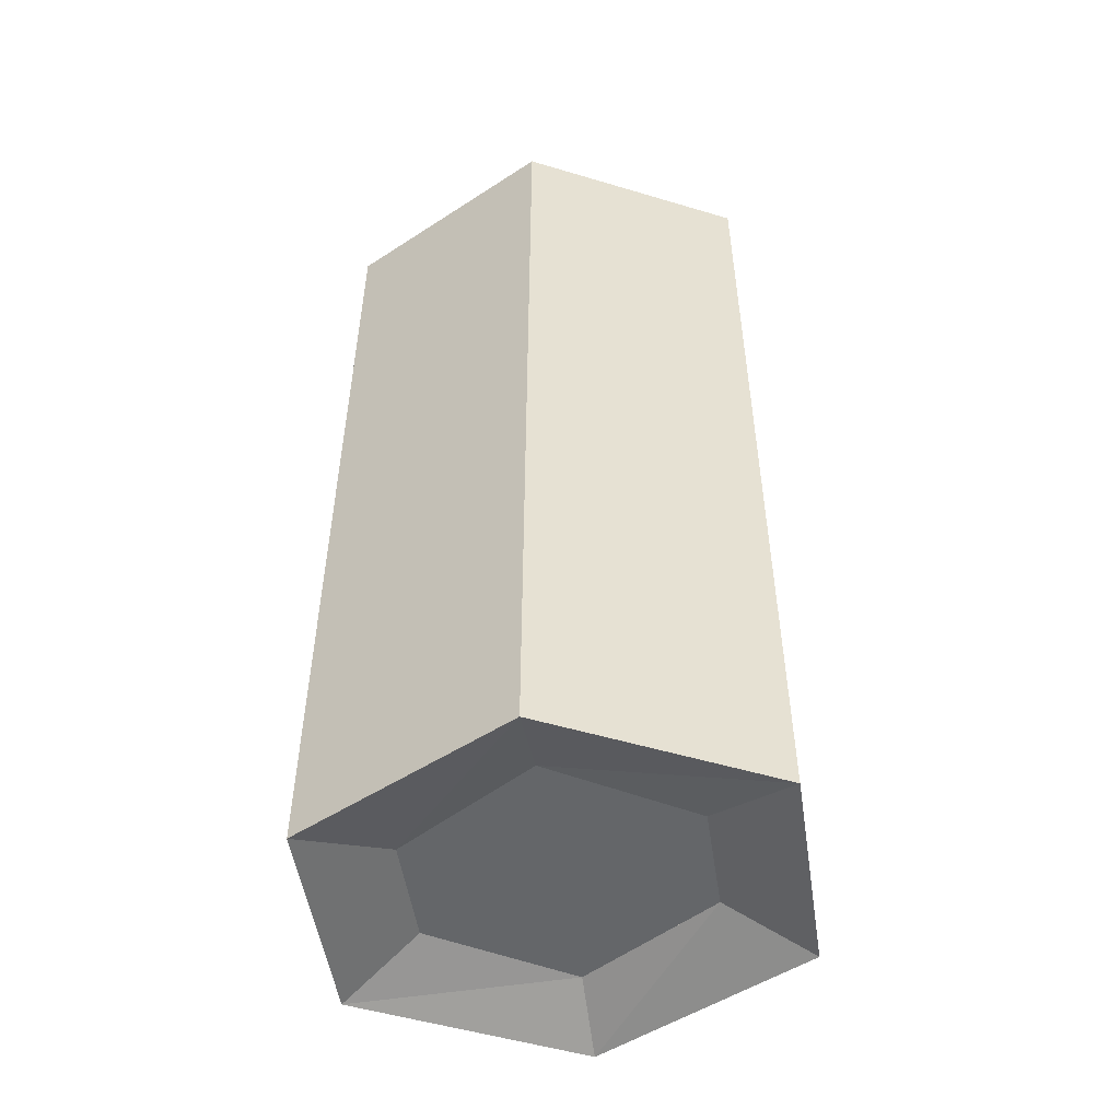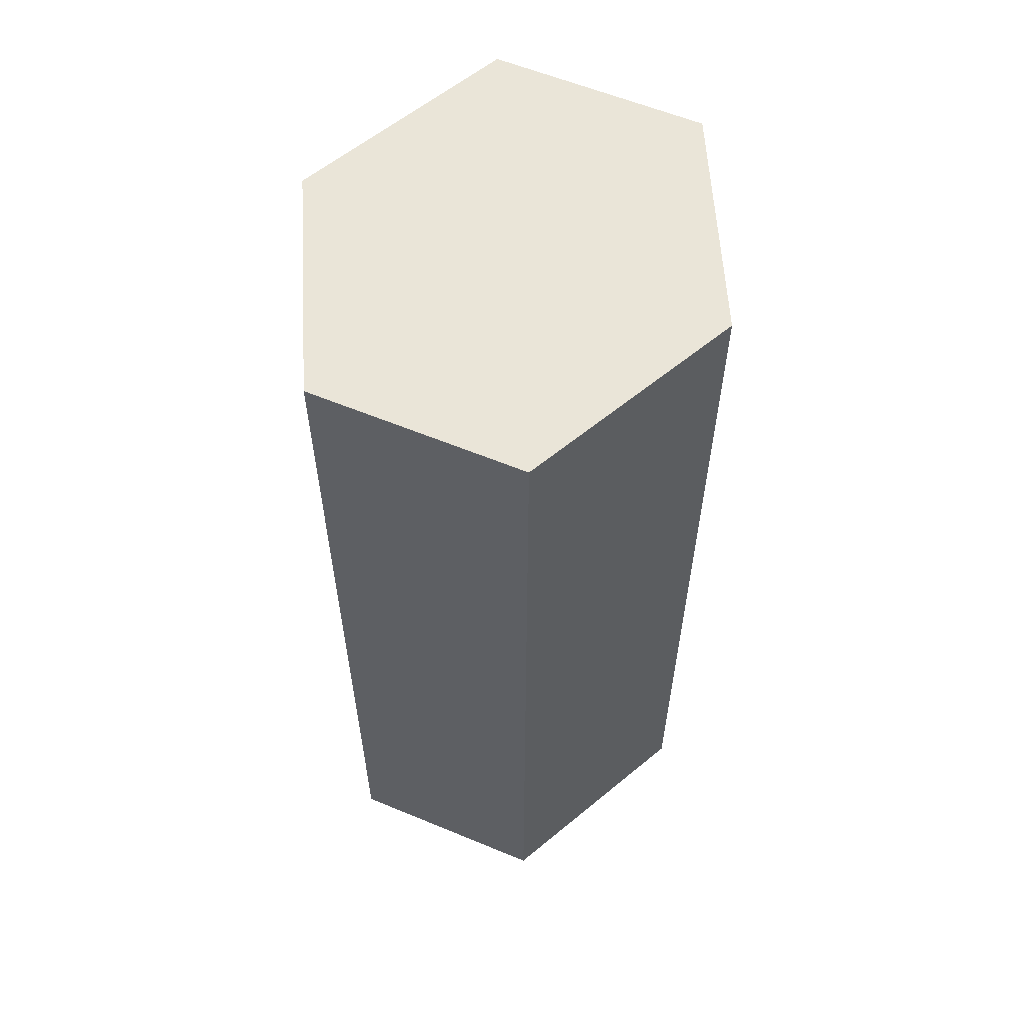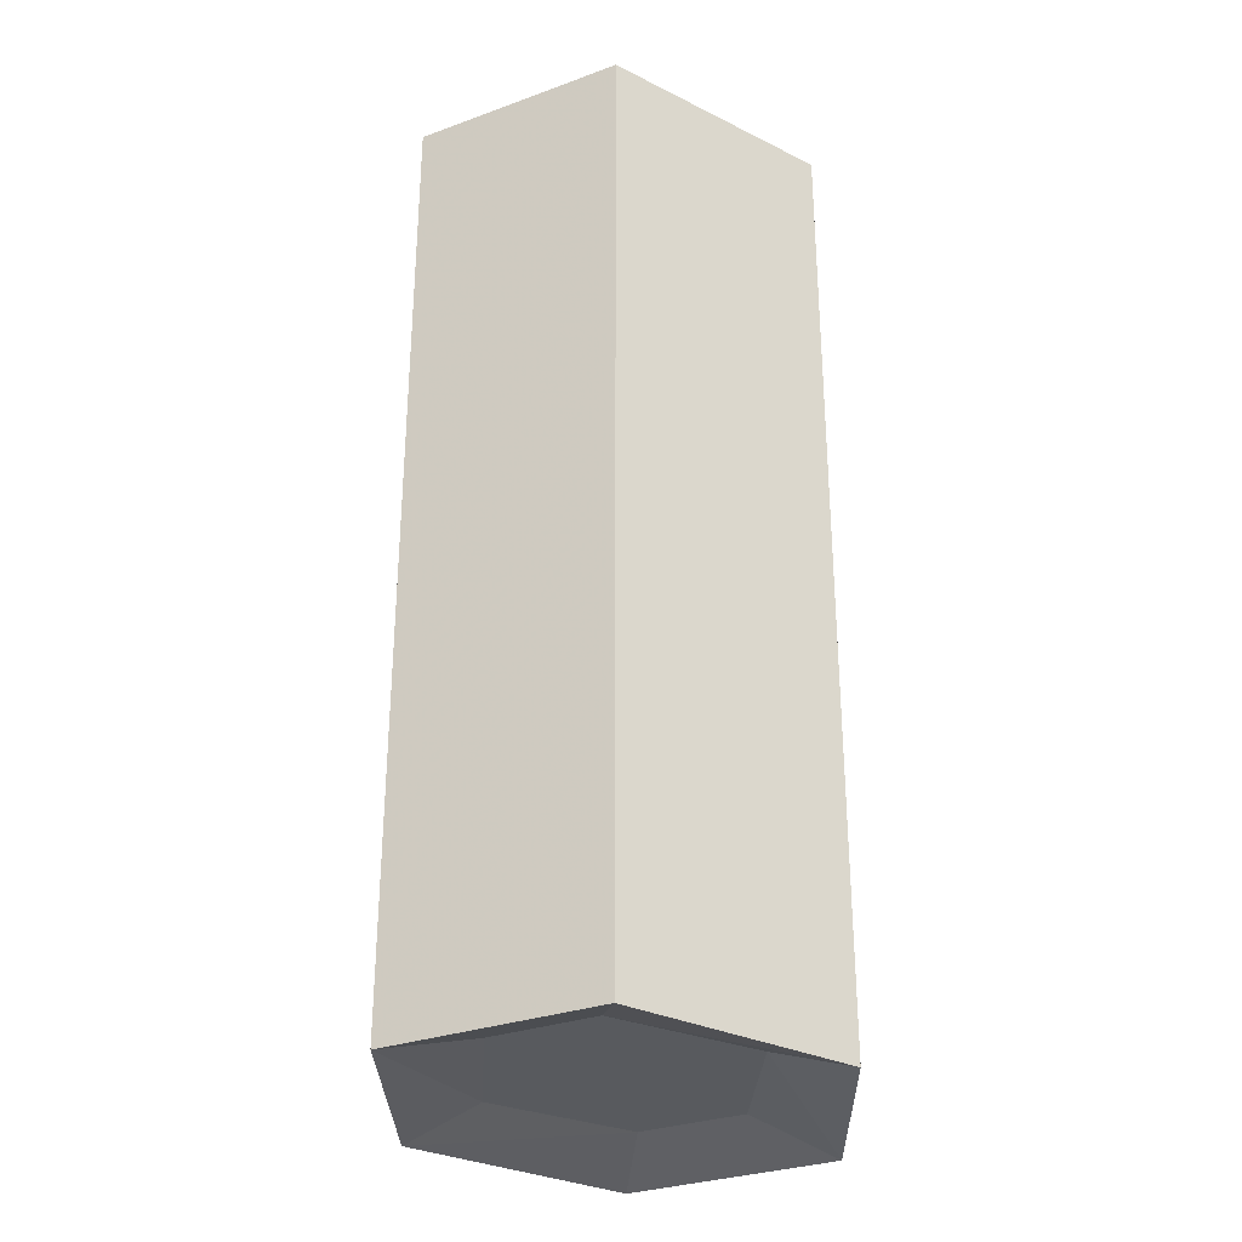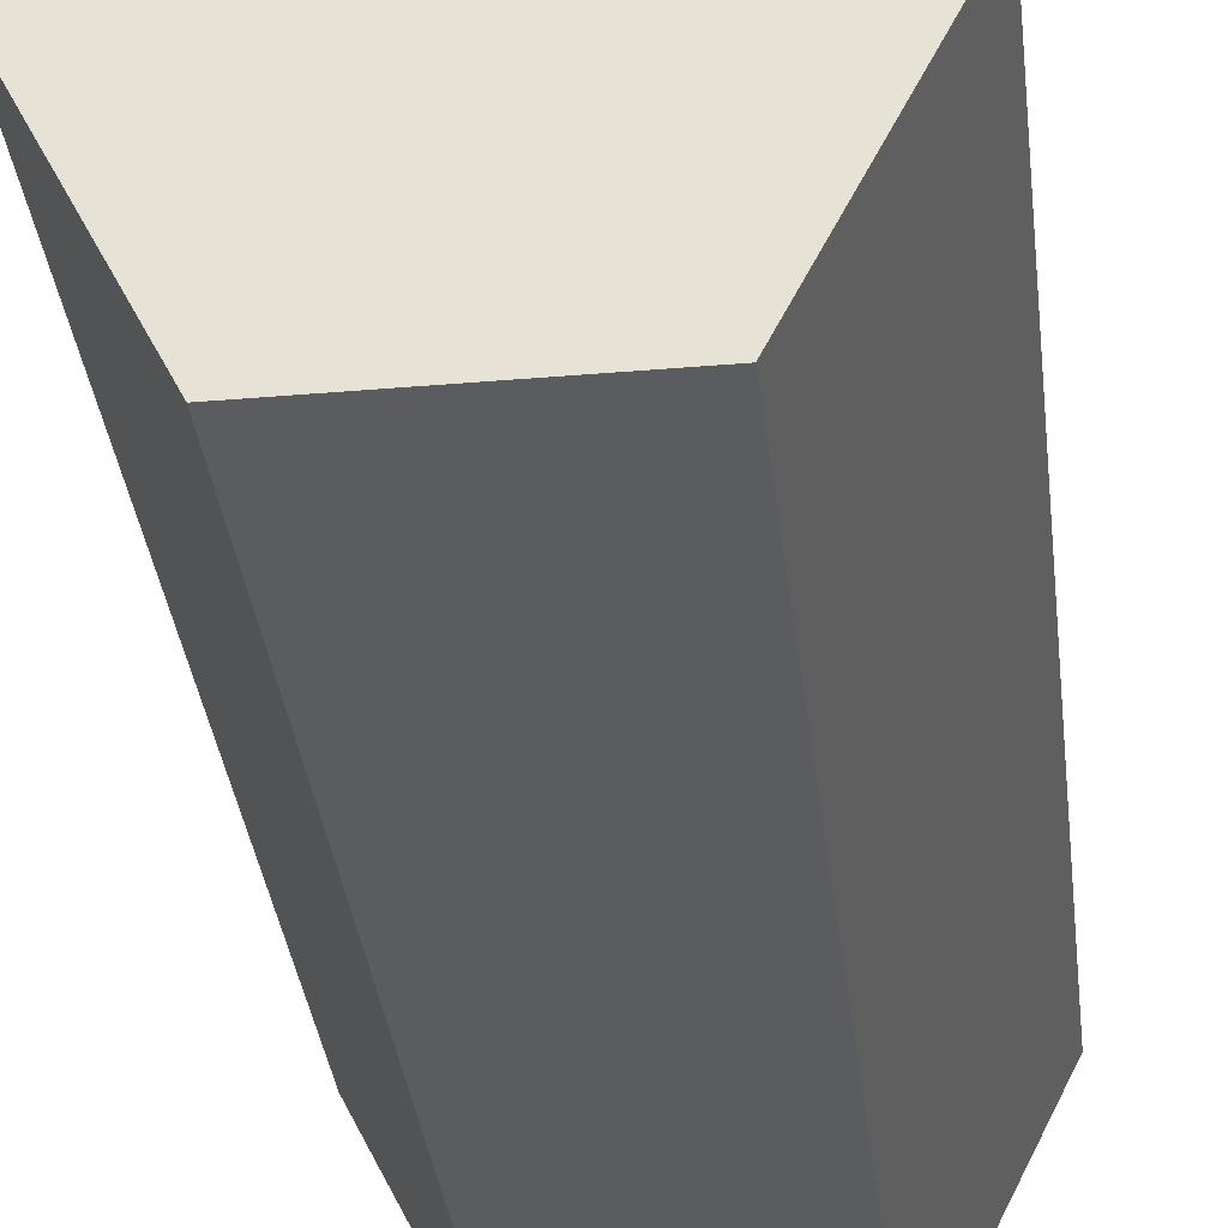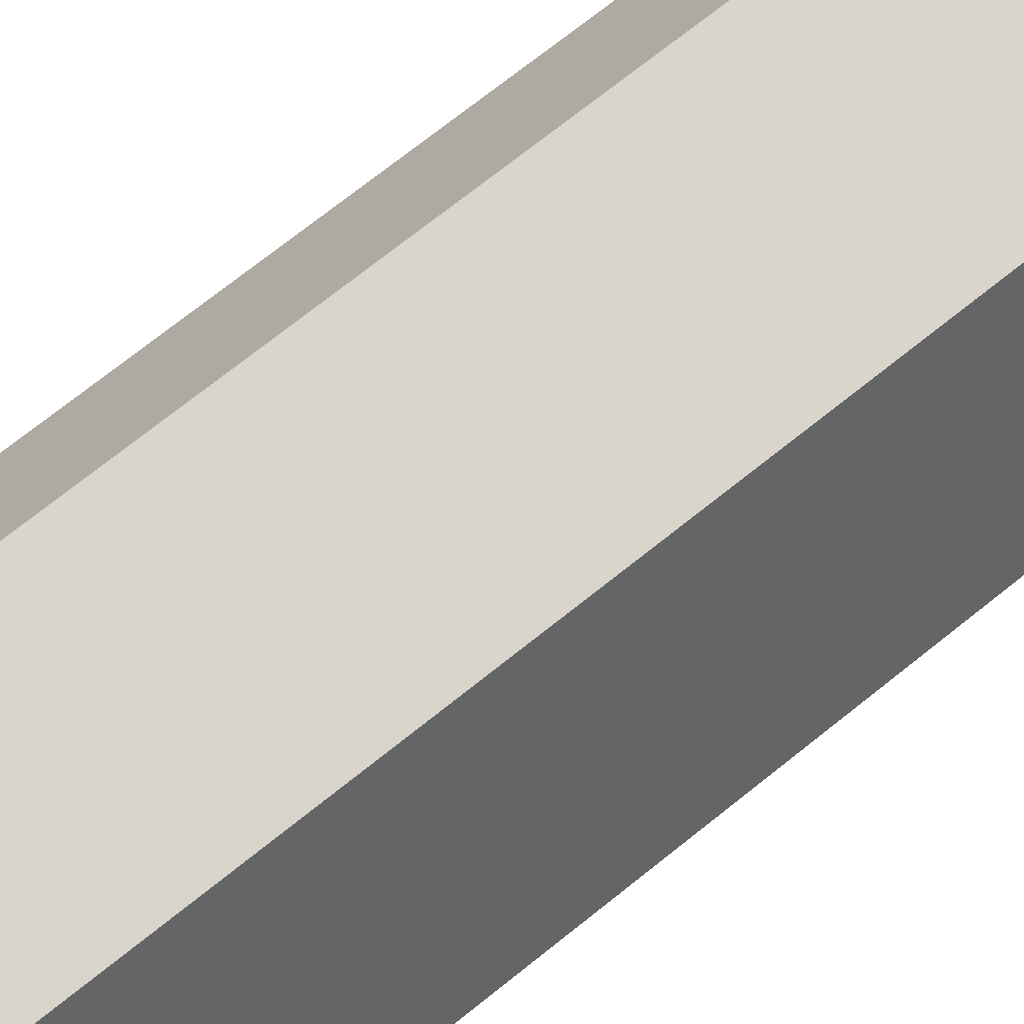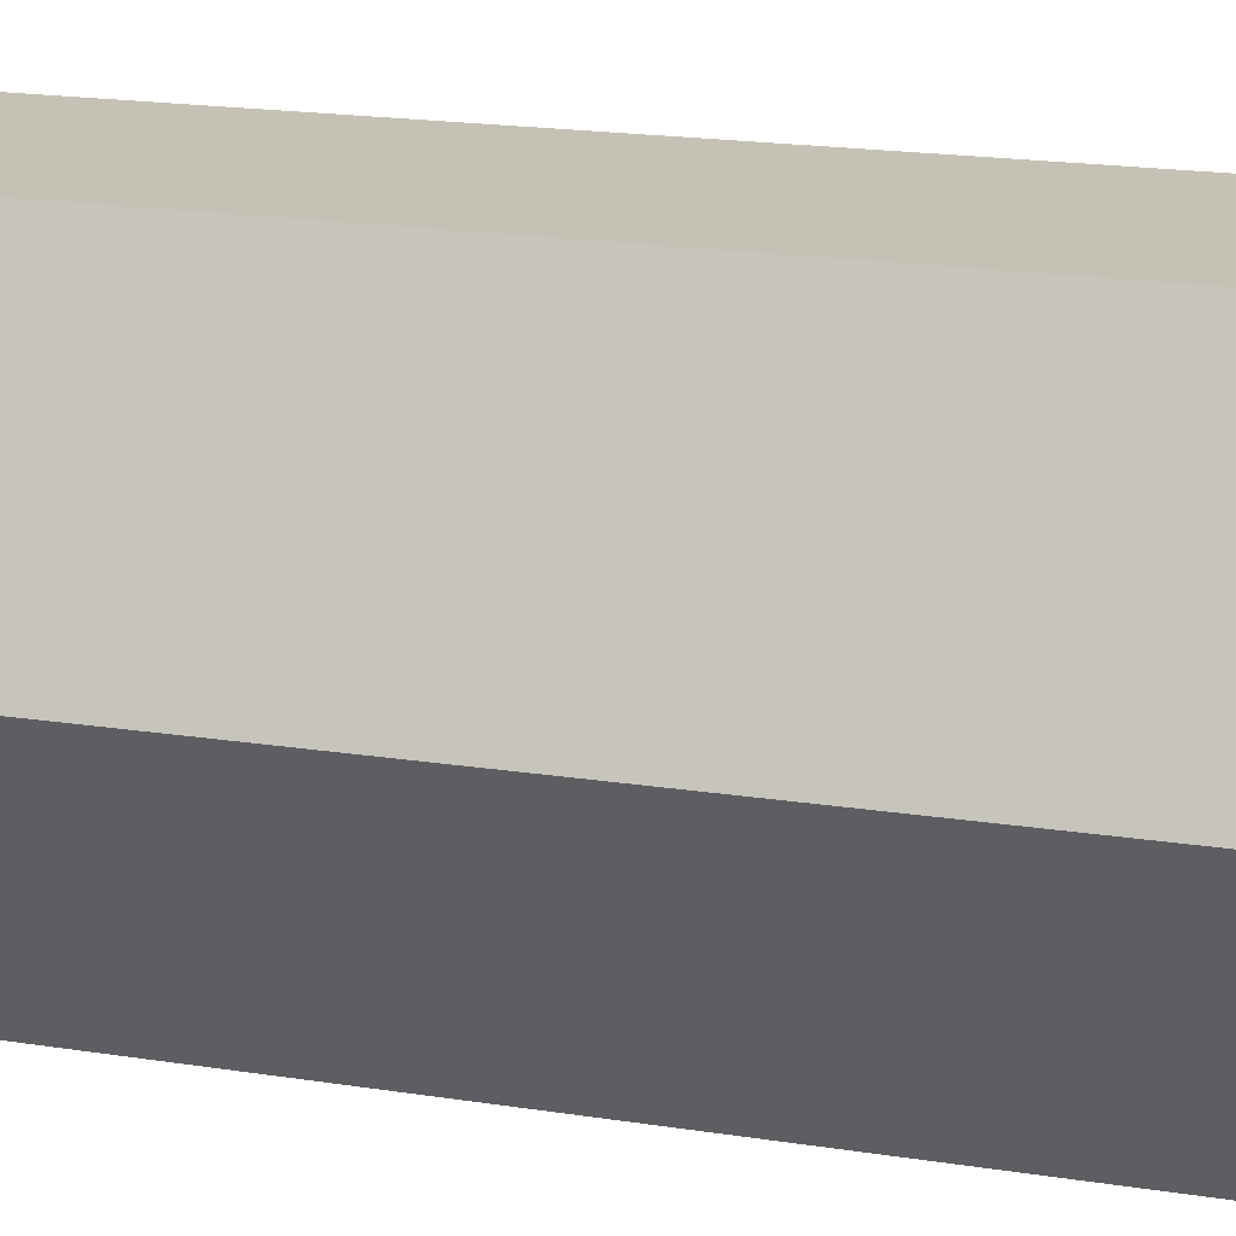
<metadata>
{"format":"obj","ext":"obj","renderer":"f3d","projection":"perspective","resolution":1024,"background":"white","views":[{"elev":-51.7,"azim":98.6,"up":"+Y"},{"elev":59.3,"azim":-156.9,"up":"+Y"},{"elev":-30.5,"azim":27.7,"up":"+Y"},{"elev":-34.4,"azim":-173.4,"up":"+Z"},{"elev":74.6,"azim":51.7,"up":"+Z"},{"elev":18.7,"azim":106.9,"up":"+Z"}]}
</metadata>
<code>
v -0.0625 -1.023 -0.07031
v -0.0625 -0.75 -0.07031
v -0.09375 -1.023 -0.007812
v -0.1094 -1.016 -0.03125
v -0.08594 -1.016 -0.07031
v -0.09375 -1.023 -0.1328
v -0.09375 -0.75 -0.1328
v -0.09375 -0.75 -0.007812
v -0.1562 -1.023 -0.007812
v -0.1406 -1.016 -0.03125
v -0.08594 -0.7734 -0.07031
v -0.1094 -0.7734 -0.03125
v -0.1406 -0.7734 -0.03125
v -0.1641 -1.016 -0.07031
v -0.1406 -1.016 -0.1094
v -0.1094 -1.016 -0.1094
v -0.1562 -1.023 -0.1328
v -0.1562 -0.75 -0.1328
v -0.1875 -0.75 -0.07031
v -0.1562 -0.75 -0.007812
v -0.1875 -1.023 -0.07031
v -0.1094 -0.7734 -0.1094
v -0.1406 -0.7734 -0.1094
v -0.1641 -0.7734 -0.07031
f 1 1 1
f 1 2 3
f 1 3 4
f 1 4 5
f 1 5 6
f 1 6 7
f 1 7 2
f 2 7 8
f 2 8 3
f 3 8 9
f 3 9 10
f 3 10 4
f 4 10 5
f 4 5 11
f 4 11 12
f 4 12 10
f 10 12 13
f 10 13 14
f 10 14 5
f 5 14 15
f 5 15 16
f 5 16 6
f 6 16 17
f 6 17 18
f 6 18 7
f 7 18 19
f 7 19 20
f 7 20 8
f 8 20 9
f 9 20 21
f 9 21 14
f 9 14 10
f 21 20 19
f 21 19 17
f 21 17 15
f 21 15 14
f 17 19 18
f 16 15 17
f 22 23 24
f 22 24 13
f 22 13 12
f 22 12 11
f 22 11 5
f 22 5 16
f 22 16 23
f 23 16 15
f 23 15 24
f 24 15 14
f 24 14 13

</code>
